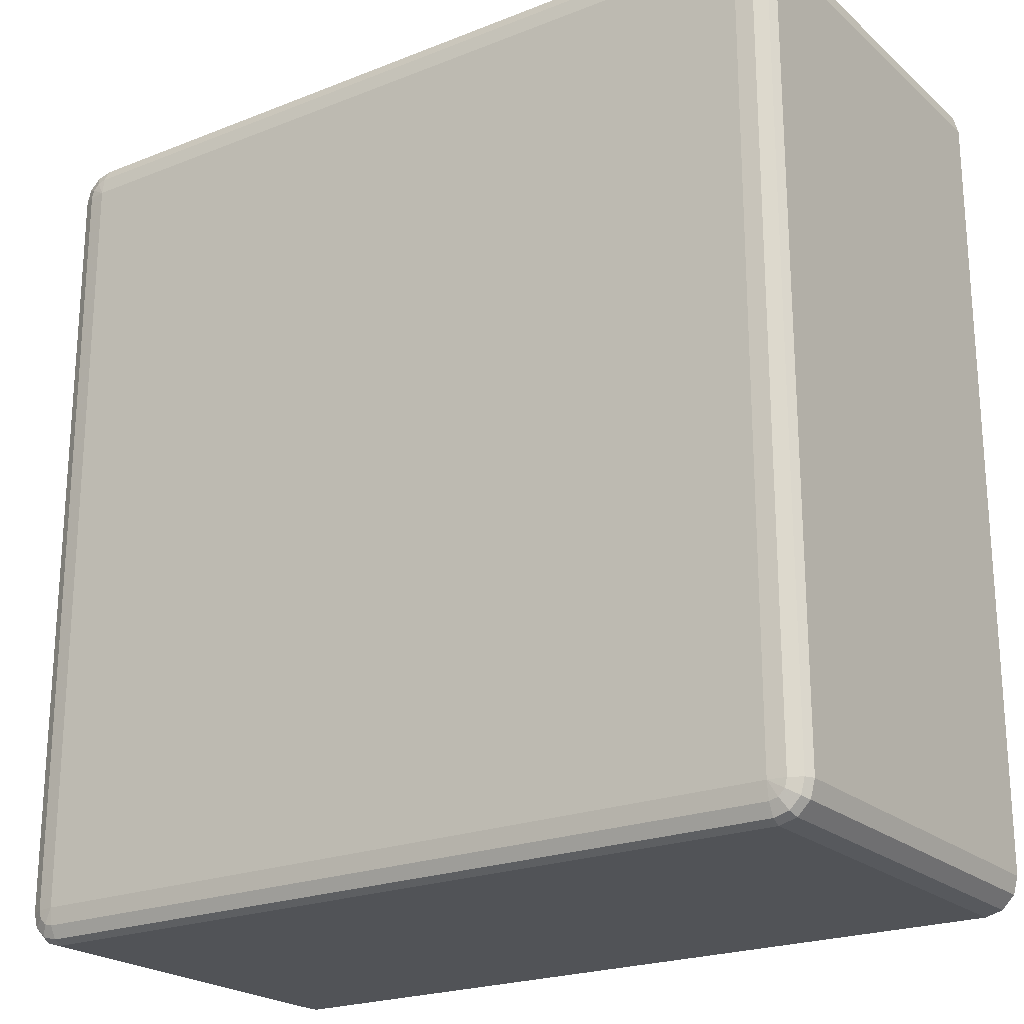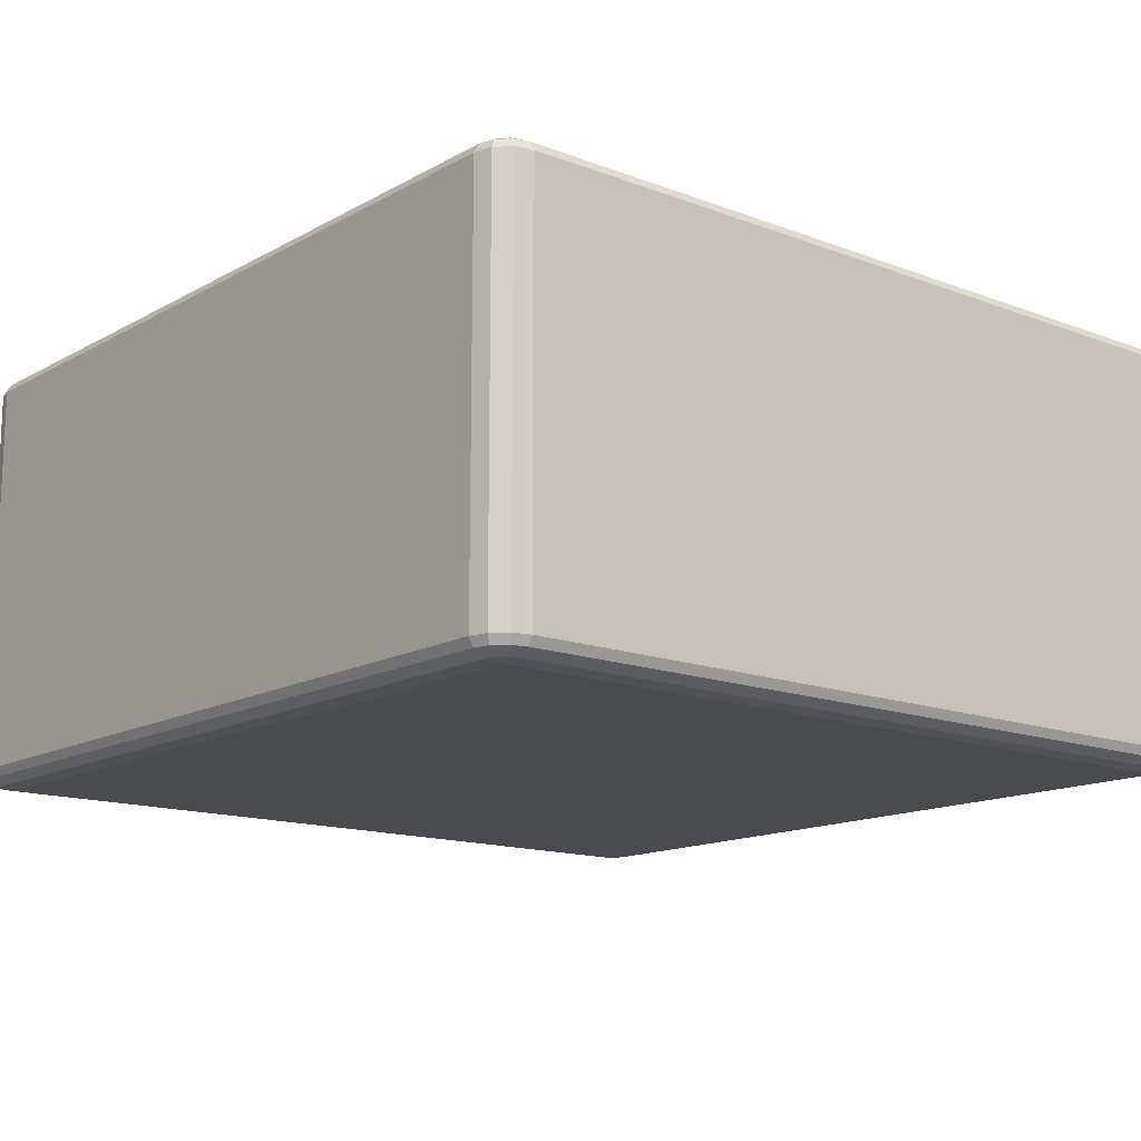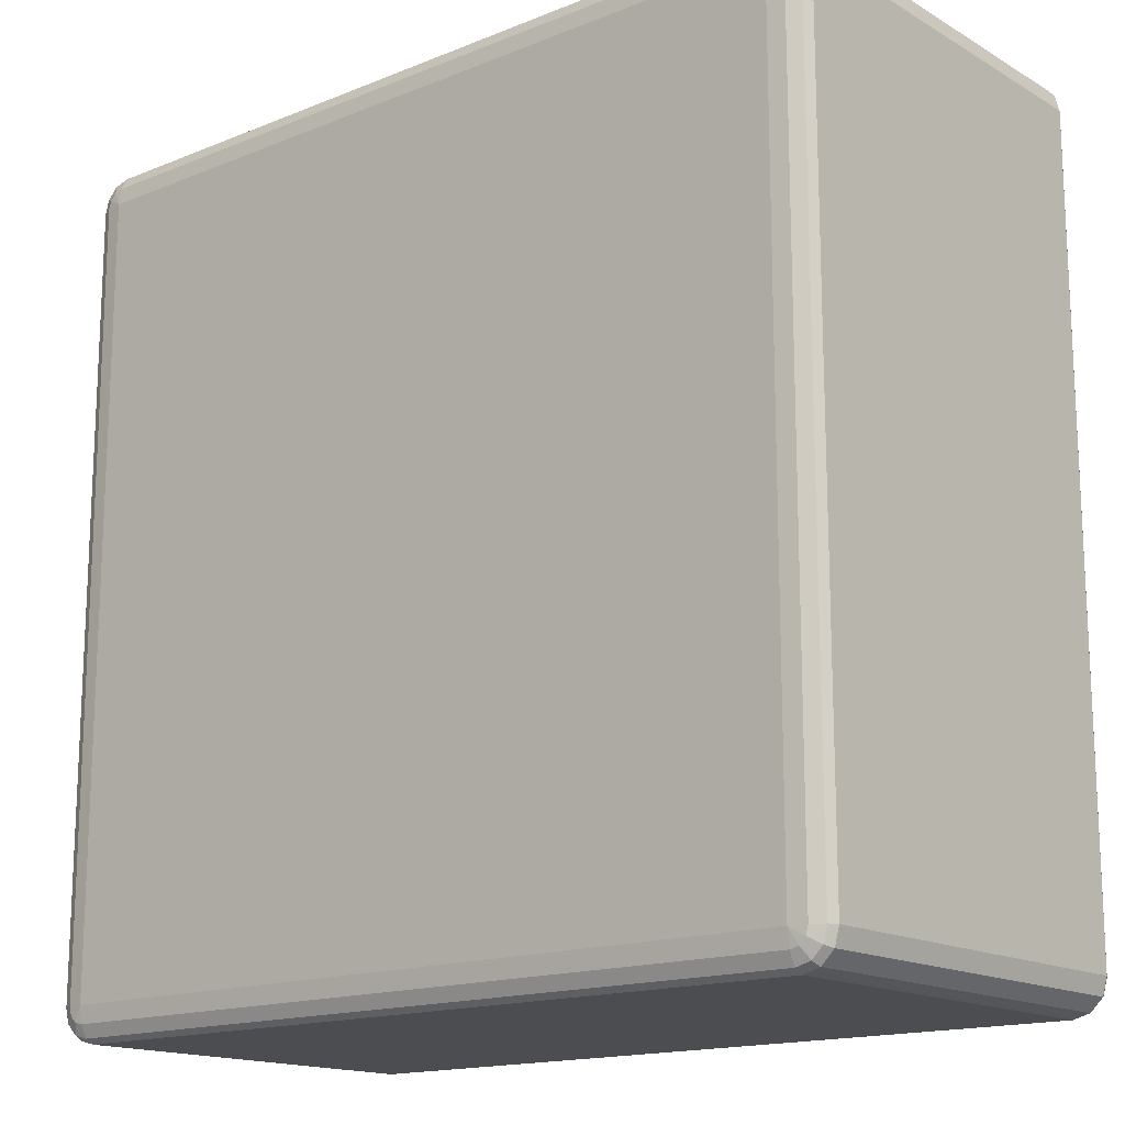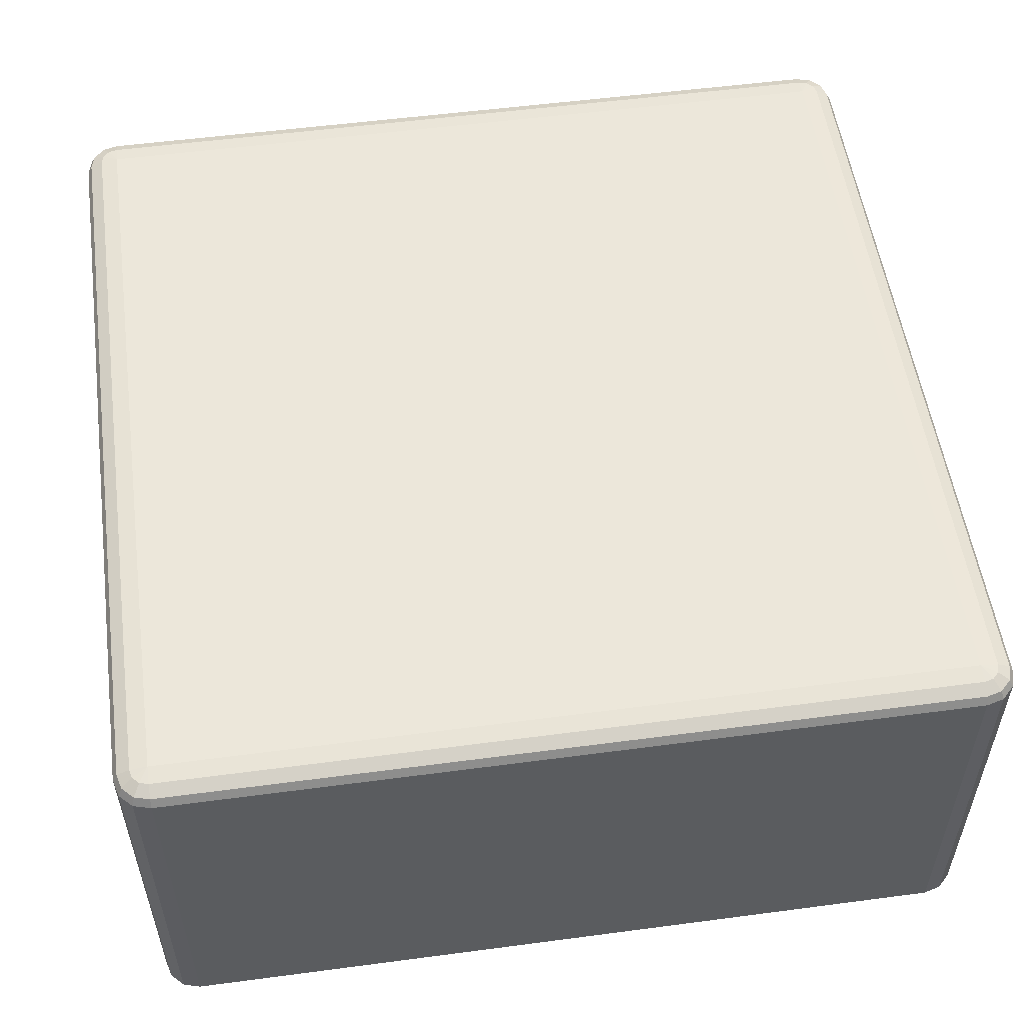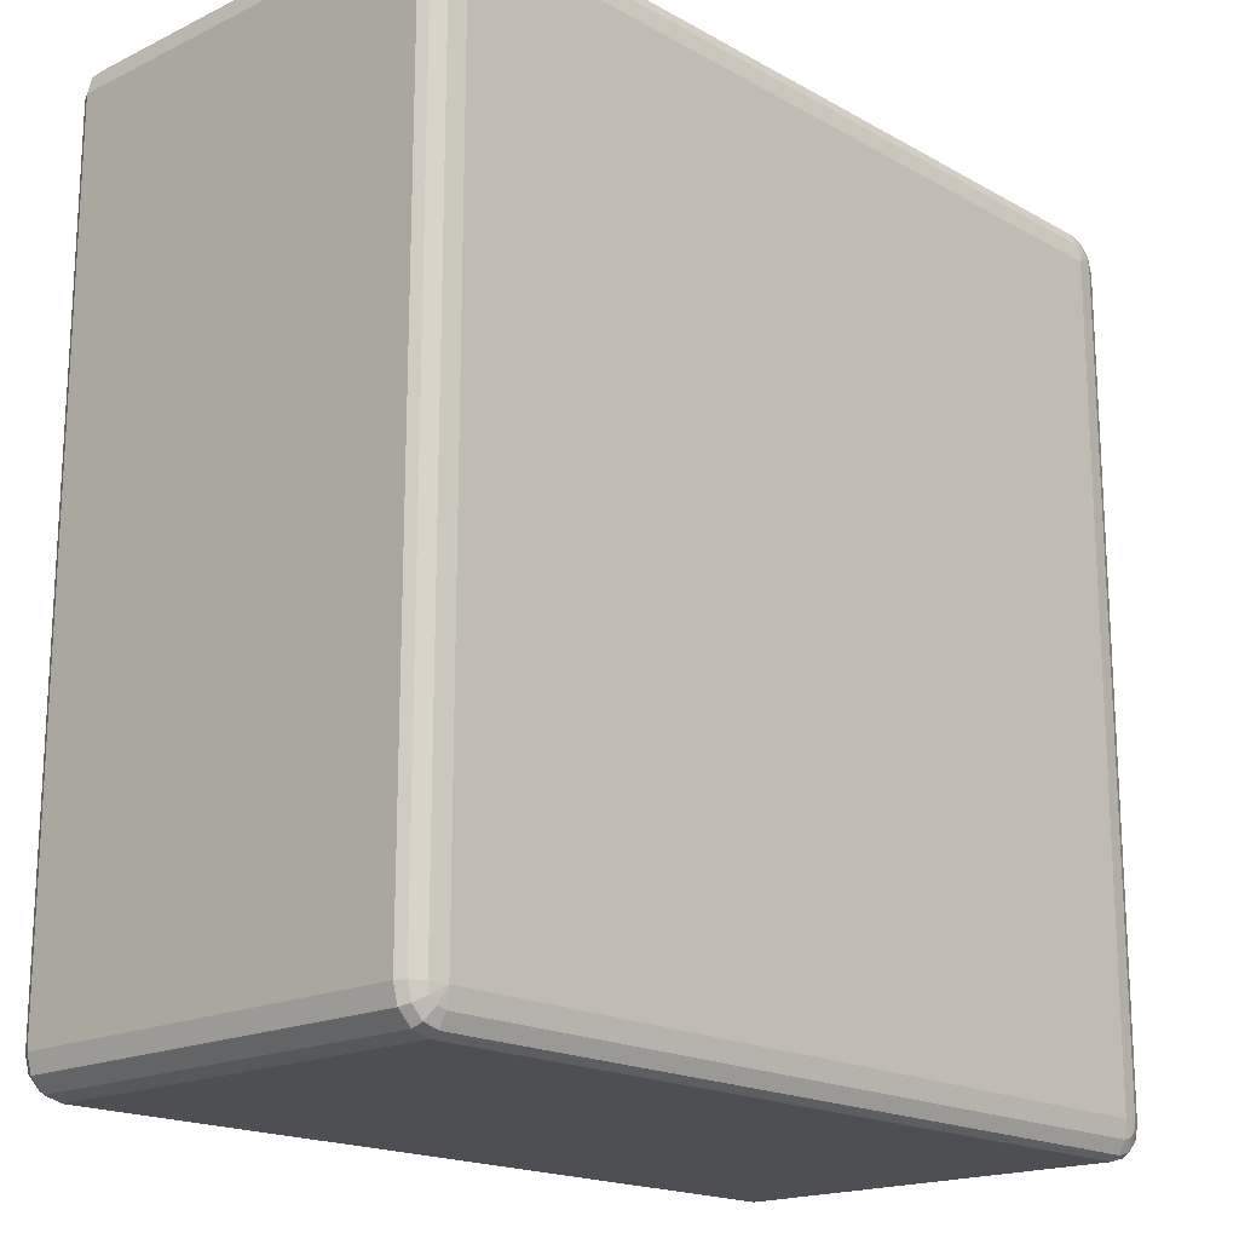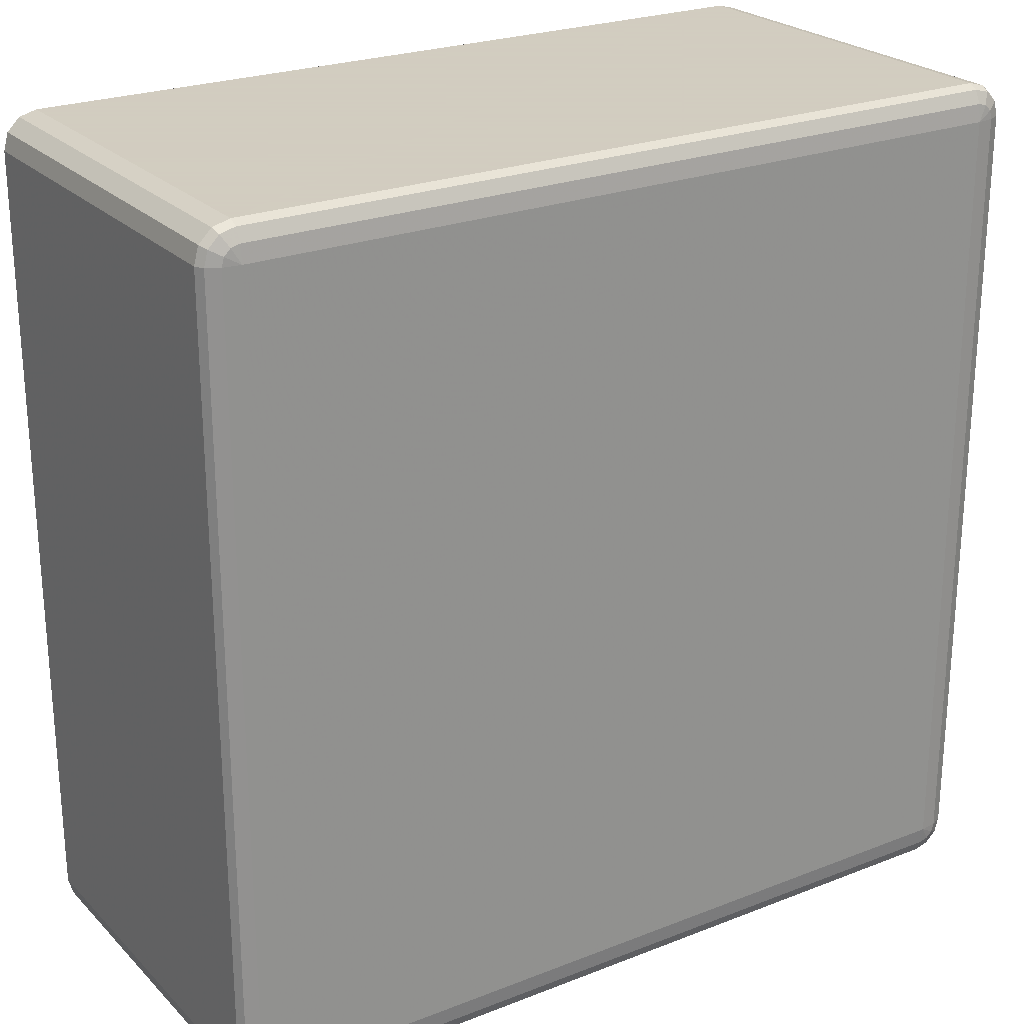
<metadata>
{"format":"obj","ext":"obj","renderer":"f3d","projection":"perspective","resolution":1024,"background":"white","views":[{"elev":-22.2,"azim":-145.5,"up":"+Y"},{"elev":-14.2,"azim":50.2,"up":"+Z"},{"elev":-15.8,"azim":40.0,"up":"+Y"},{"elev":54.0,"azim":-98.0,"up":"+Z"},{"elev":-18.2,"azim":132.9,"up":"+Y"},{"elev":24.3,"azim":147.2,"up":"+Y"}]}
</metadata>
<code>
v 4350 1.085e+04 378
v 4350 1.085e+04 -82
v 4330 1.086e+04 -82
v 4330 1.086e+04 378
v 4315 1.087e+04 -82
v 4315 1.087e+04 378
v 4310 1.089e+04 -82
v 4310 1.089e+04 378
v 4310 1.181e+04 -82
v 4310 1.181e+04 378
v 4315 1.183e+04 -82
v 4315 1.183e+04 378
v 4330 1.184e+04 -82
v 4330 1.184e+04 378
v 4350 1.185e+04 -82
v 4350 1.185e+04 378
v 5270 1.185e+04 -82
v 5270 1.185e+04 378
v 5290 1.184e+04 -82
v 5290 1.184e+04 378
v 5305 1.183e+04 -82
v 5305 1.183e+04 378
v 5310 1.181e+04 -82
v 5310 1.181e+04 378
v 5310 1.089e+04 -82
v 5310 1.089e+04 378
v 5305 1.087e+04 -82
v 5305 1.087e+04 378
v 5290 1.086e+04 -82
v 5290 1.086e+04 378
v 5270 1.085e+04 -82
v 5270 1.085e+04 378
v 4350 1.086e+04 388
v 4333 1.086e+04 388
v 5270 1.086e+04 388
v 4320 1.087e+04 388
v 5287 1.086e+04 388
v 4315 1.089e+04 388
v 5300 1.087e+04 388
v 4315 1.181e+04 388
v 5305 1.089e+04 388
v 4320 1.183e+04 388
v 5305 1.181e+04 388
v 4333 1.184e+04 388
v 5300 1.183e+04 388
v 4350 1.184e+04 388
v 5287 1.184e+04 388
v 5270 1.184e+04 388
v 5280 1.183e+04 395.3
v 5270 1.183e+04 395.3
v 4350 1.183e+04 395.3
v 4340 1.183e+04 395.3
v 4350 1.181e+04 398
v 4333 1.182e+04 395.3
v 4330 1.181e+04 395.3
v 5270 1.181e+04 398
v 4330 1.089e+04 395.3
v 4350 1.089e+04 398
v 4333 1.088e+04 395.3
v 4340 1.087e+04 395.3
v 4350 1.087e+04 395.3
v 5270 1.089e+04 398
v 5270 1.087e+04 395.3
v 5280 1.087e+04 395.3
v 5287 1.088e+04 395.3
v 5290 1.089e+04 395.3
v 5290 1.181e+04 395.3
v 5287 1.182e+04 395.3
v 4333 1.086e+04 -92
v 4350 1.086e+04 -92
v 4320 1.087e+04 -92
v 5270 1.086e+04 -92
v 4315 1.089e+04 -92
v 5287 1.086e+04 -92
v 4315 1.181e+04 -92
v 5300 1.087e+04 -92
v 4320 1.183e+04 -92
v 5305 1.089e+04 -92
v 4333 1.184e+04 -92
v 5305 1.181e+04 -92
v 4350 1.184e+04 -92
v 5300 1.183e+04 -92
v 5270 1.184e+04 -92
v 5287 1.184e+04 -92
v 5270 1.183e+04 -99.32
v 5280 1.183e+04 -99.32
v 5287 1.182e+04 -99.32
v 5290 1.181e+04 -99.32
v 5270 1.181e+04 -102
v 5290 1.089e+04 -99.32
v 4350 1.183e+04 -99.32
v 5287 1.088e+04 -99.32
v 4340 1.183e+04 -99.32
v 5280 1.087e+04 -99.32
v 4333 1.182e+04 -99.32
v 4350 1.181e+04 -102
v 4330 1.181e+04 -99.32
v 4330 1.089e+04 -99.32
v 5270 1.089e+04 -102
v 4350 1.089e+04 -102
v 4333 1.088e+04 -99.32
v 5270 1.087e+04 -99.32
v 4340 1.087e+04 -99.32
v 4350 1.087e+04 -99.32
f 3 2 1
f 1 4 3
f 5 3 4
f 4 6 5
f 7 5 6
f 6 8 7
f 9 7 8
f 8 10 9
f 11 9 10
f 10 12 11
f 13 11 12
f 12 14 13
f 15 13 14
f 14 16 15
f 17 15 16
f 16 18 17
f 19 17 18
f 18 20 19
f 21 19 20
f 20 22 21
f 23 21 22
f 22 24 23
f 25 23 24
f 24 26 25
f 27 25 26
f 26 28 27
f 29 27 28
f 28 30 29
f 31 29 30
f 30 32 31
f 2 31 32
f 32 1 2
f 4 1 33
f 33 34 4
f 6 4 34
f 35 33 1
f 1 32 35
f 34 36 6
f 8 6 36
f 37 35 32
f 32 30 37
f 36 38 8
f 10 8 38
f 39 37 30
f 30 28 39
f 38 40 10
f 12 10 40
f 41 39 28
f 28 26 41
f 40 42 12
f 14 12 42
f 43 41 26
f 26 24 43
f 42 44 14
f 16 14 44
f 45 43 24
f 24 22 45
f 44 46 16
f 18 16 46
f 47 45 22
f 22 20 47
f 20 18 48
f 48 47 20
f 46 48 18
f 45 47 49
f 47 48 50
f 50 49 47
f 48 46 51
f 51 50 48
f 52 51 46
f 46 44 52
f 50 51 53
f 51 52 53
f 54 52 44
f 52 54 53
f 44 42 54
f 55 54 42
f 54 55 53
f 42 40 55
f 53 56 50
f 49 50 56
f 57 55 40
f 40 38 57
f 58 53 55
f 55 57 58
f 56 53 58
f 59 57 38
f 57 59 58
f 38 36 59
f 60 59 36
f 59 60 58
f 36 34 60
f 61 60 34
f 60 61 58
f 34 33 61
f 62 58 61
f 58 62 56
f 63 61 33
f 61 63 62
f 33 35 63
f 64 63 35
f 63 64 62
f 35 37 64
f 65 64 37
f 64 65 62
f 37 39 65
f 65 66 62
f 66 65 39
f 56 62 66
f 39 41 66
f 67 66 41
f 66 67 56
f 41 43 67
f 67 68 56
f 68 67 43
f 68 49 56
f 43 45 68
f 49 68 45
f 2 3 69
f 69 70 2
f 31 2 70
f 71 69 3
f 3 5 71
f 70 72 31
f 29 31 72
f 73 71 5
f 5 7 73
f 72 74 29
f 27 29 74
f 75 73 7
f 7 9 75
f 74 76 27
f 25 27 76
f 77 75 9
f 9 11 77
f 76 78 25
f 23 25 78
f 79 77 11
f 11 13 79
f 78 80 23
f 21 23 80
f 81 79 13
f 13 15 81
f 80 82 21
f 19 21 82
f 83 81 15
f 15 17 83
f 17 19 84
f 84 83 17
f 82 84 19
f 81 83 85
f 83 84 86
f 86 85 83
f 84 82 87
f 87 86 84
f 88 87 82
f 82 80 88
f 87 89 86
f 88 89 87
f 86 89 85
f 90 88 80
f 80 78 90
f 85 91 81
f 91 85 89
f 79 81 91
f 92 90 78
f 78 76 92
f 91 93 79
f 77 79 93
f 94 92 76
f 76 74 94
f 93 95 77
f 75 77 95
f 91 96 93
f 93 96 95
f 89 96 91
f 95 97 75
f 95 96 97
f 73 75 97
f 97 98 73
f 98 97 96
f 71 73 98
f 96 89 99
f 99 89 88
f 88 90 99
f 92 99 90
f 94 99 92
f 96 100 98
f 99 100 96
f 98 101 71
f 98 100 101
f 69 71 101
f 102 99 94
f 100 99 102
f 102 94 74
f 74 72 102
f 101 103 69
f 101 100 103
f 70 69 103
f 102 104 100
f 103 100 104
f 104 102 72
f 103 104 70
f 72 70 104

</code>
